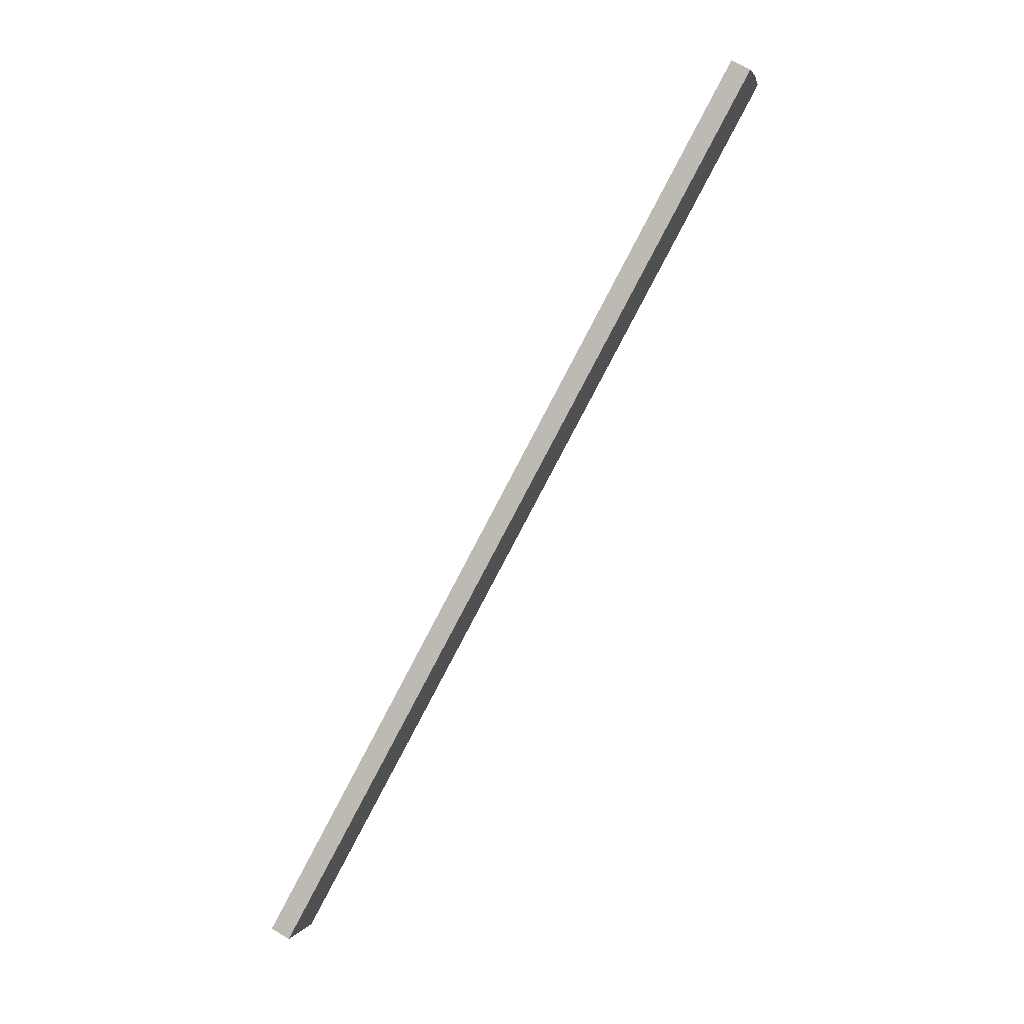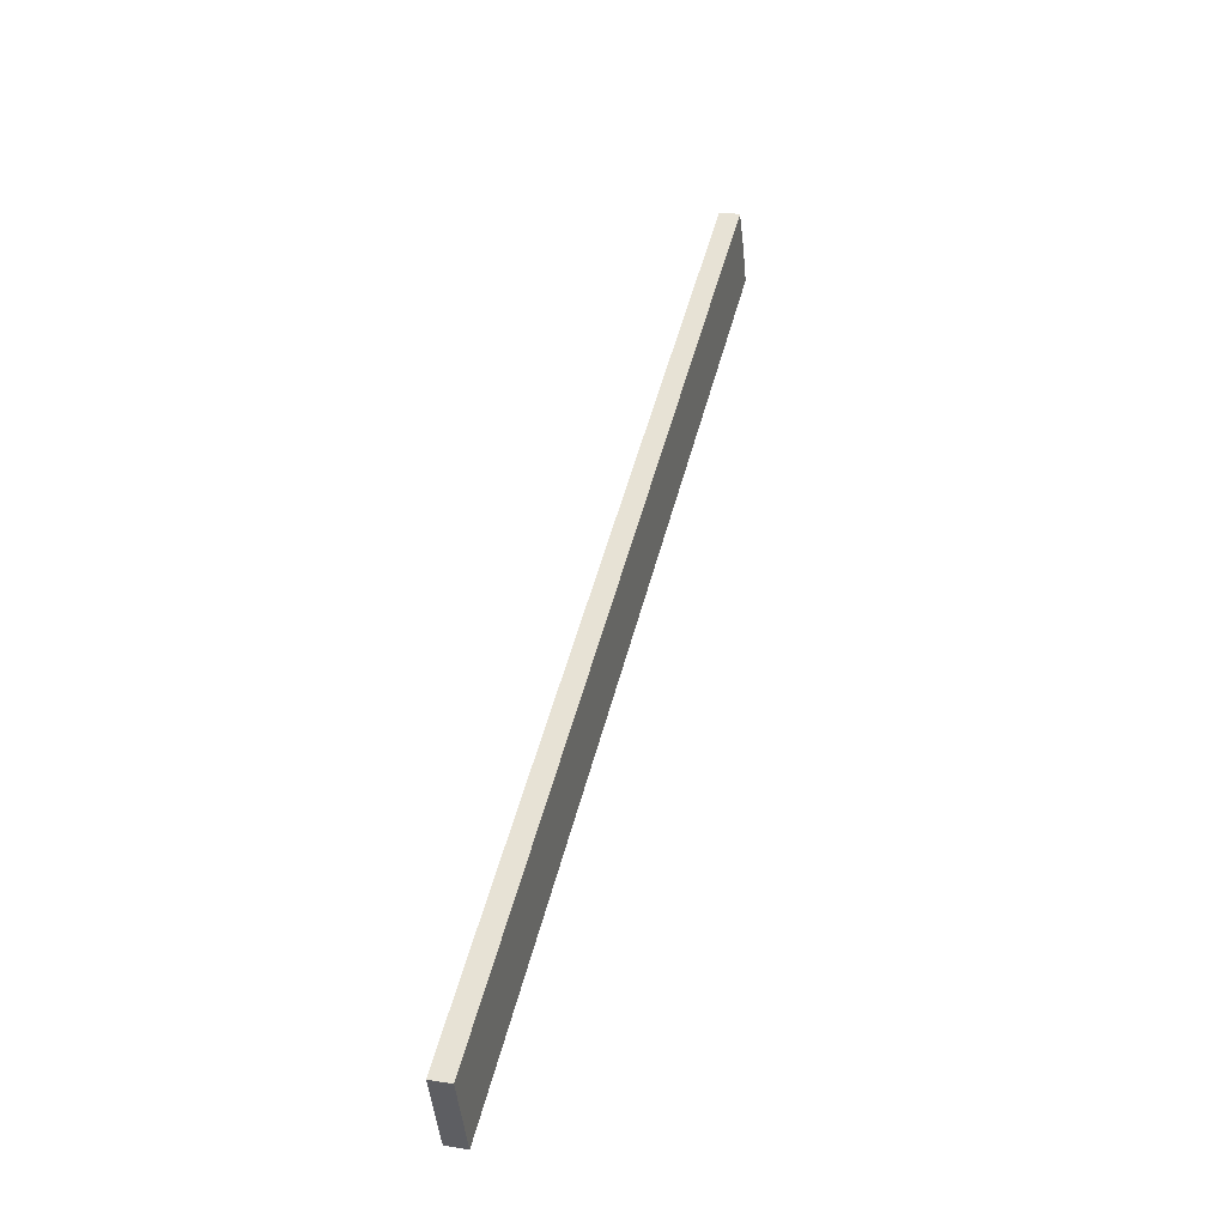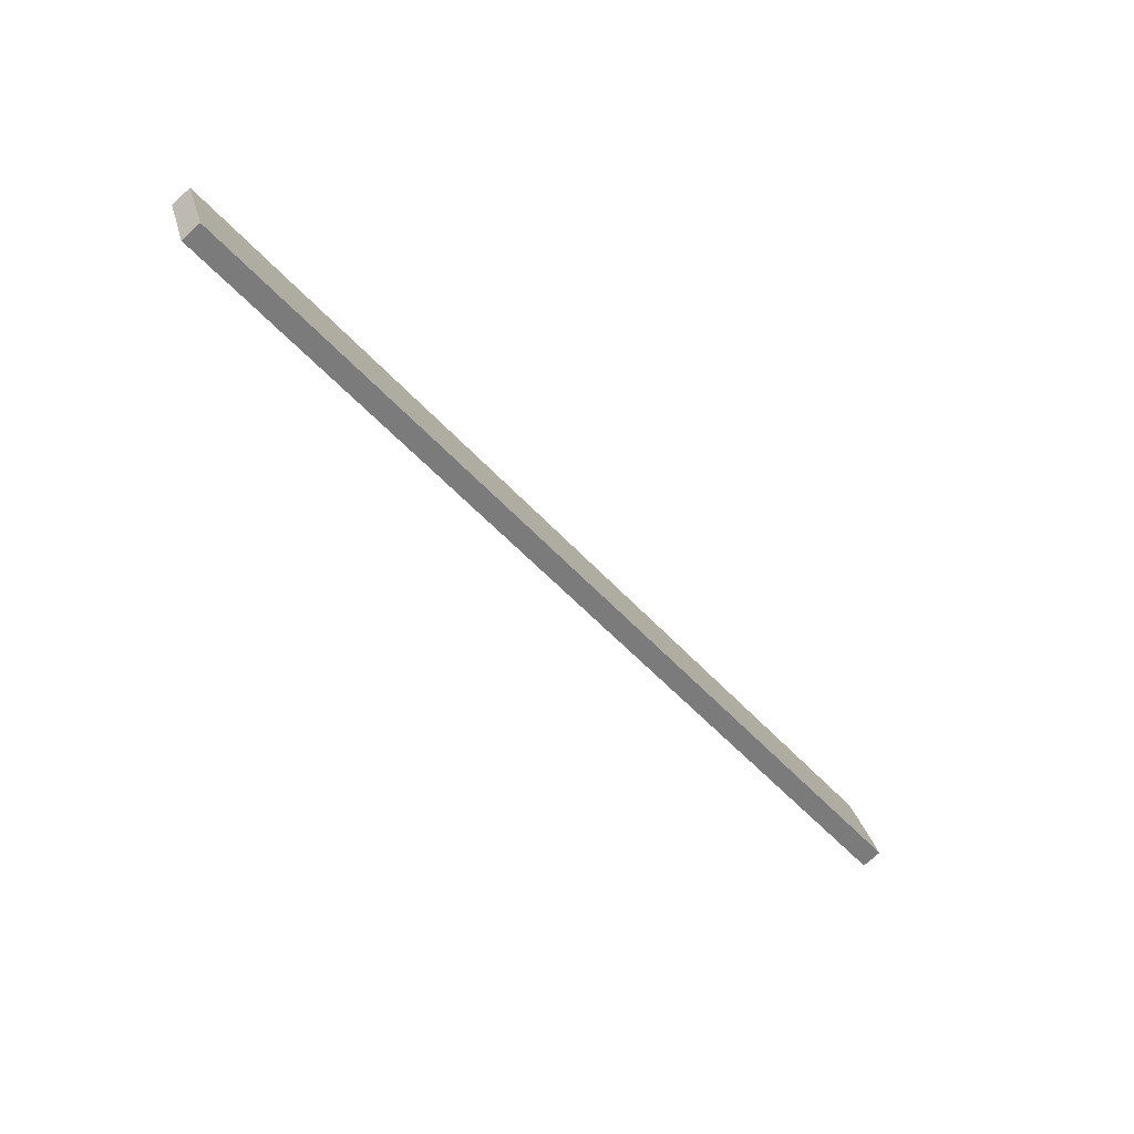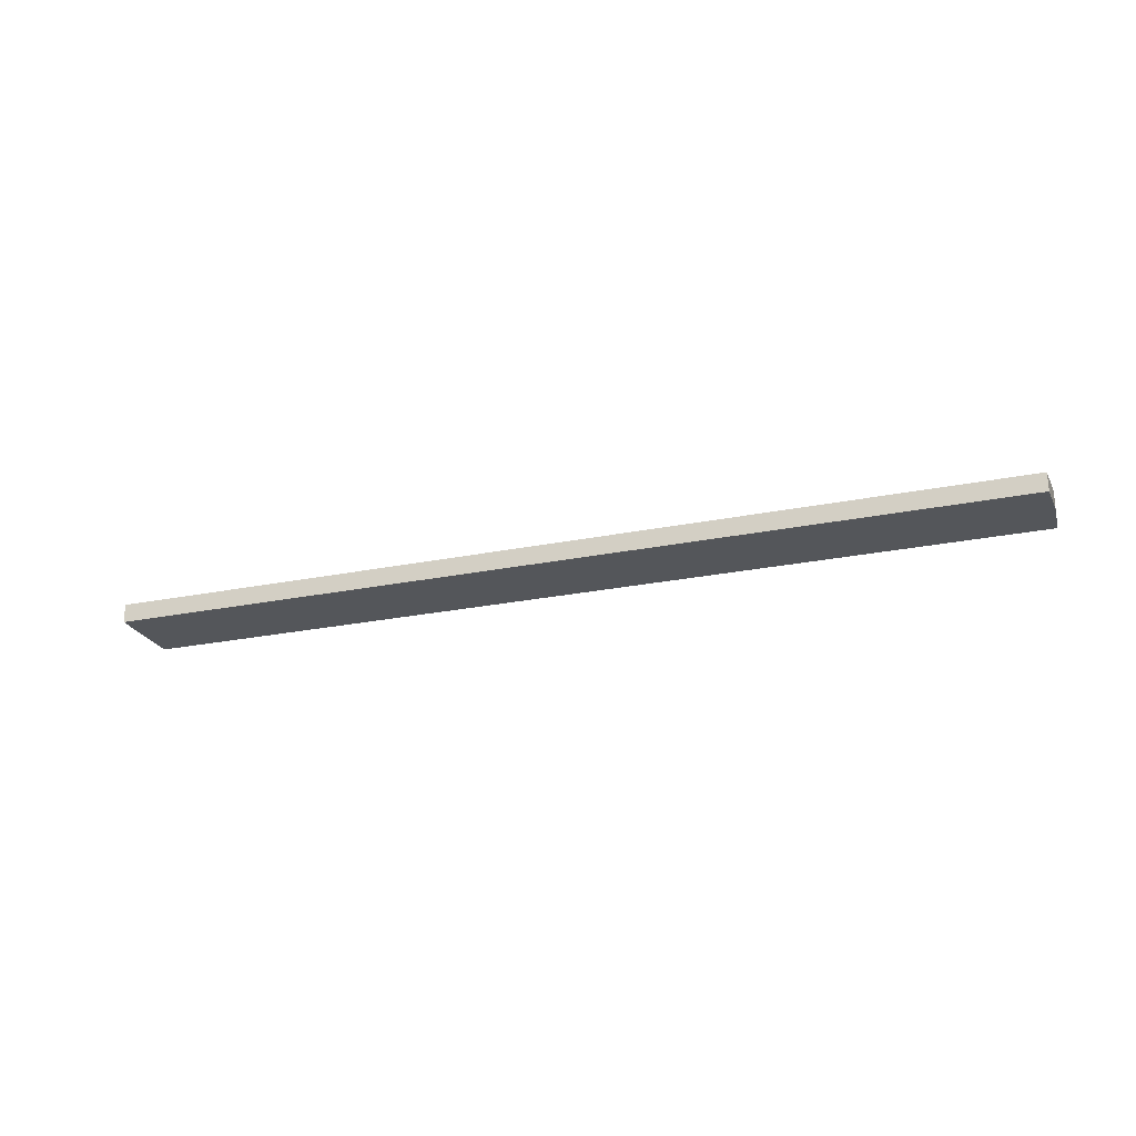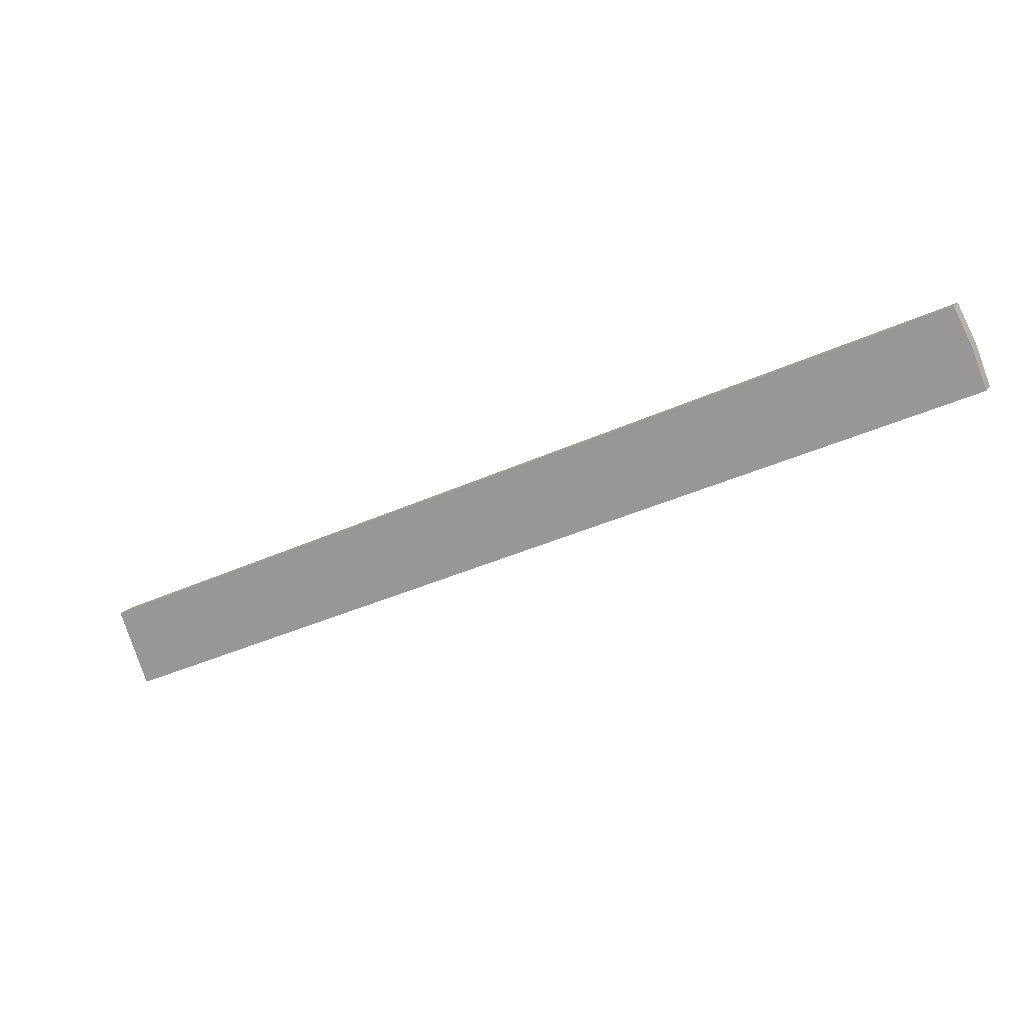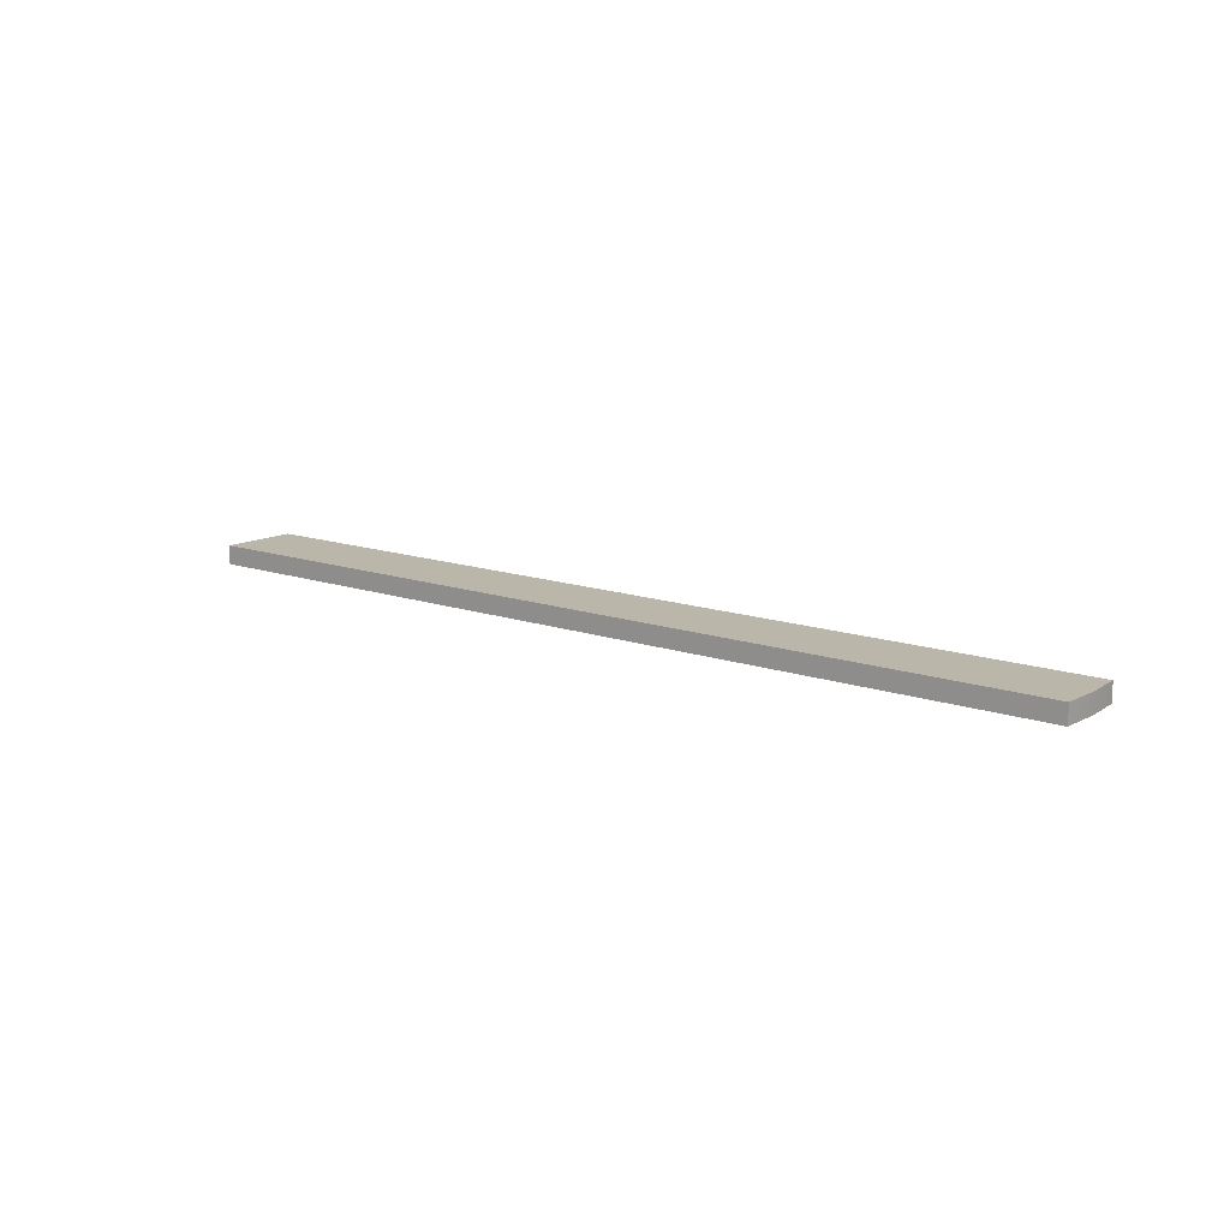
<metadata>
{"format":"obj","ext":"obj","renderer":"f3d","projection":"perspective","resolution":1024,"background":"white","views":[{"elev":70.8,"azim":-59.4,"up":"+Y"},{"elev":23.7,"azim":-74.9,"up":"+Y"},{"elev":-76.6,"azim":-48.0,"up":"+Y"},{"elev":-25.2,"azim":42.2,"up":"+Z"},{"elev":15.2,"azim":21.9,"up":"+Y"},{"elev":13.9,"azim":61.7,"up":"+Z"}]}
</metadata>
<code>
o Component_8_23/Component_8/mesh3/mesh3-geometry#mesh3-geometry
v 0.7272 0.3361 -0.005006
v 0.644 0.299 -0.006903
v 0.7272 0.3361 -0.006903
v 0.644 0.299 -0.005006
v 0.6413 0.3061 -0.006903
v 0.7258 0.3396 -0.006903
v 0.6413 0.3061 -0.005006
v 0.7258 0.3396 -0.005006
v 0.7241 0.343 -0.006903
v 0.7241 0.343 -0.005006
f 1 2 3
f 2 1 4
f 5 3 2
f 6 1 3
f 1 7 4
f 7 2 4
f 5 6 3
f 2 7 5
f 1 6 8
f 8 7 1
f 6 5 9
f 7 9 5
f 9 8 6
f 7 8 10
f 9 7 10
f 8 9 10
f 3 2 1
f 4 1 2
f 2 3 5
f 3 1 6
f 4 7 1
f 4 2 7
f 3 6 5
f 5 7 2
f 8 6 1
f 1 7 8
f 9 5 6
f 5 9 7
f 6 8 9
f 10 8 7
f 10 7 9
f 10 9 8

</code>
